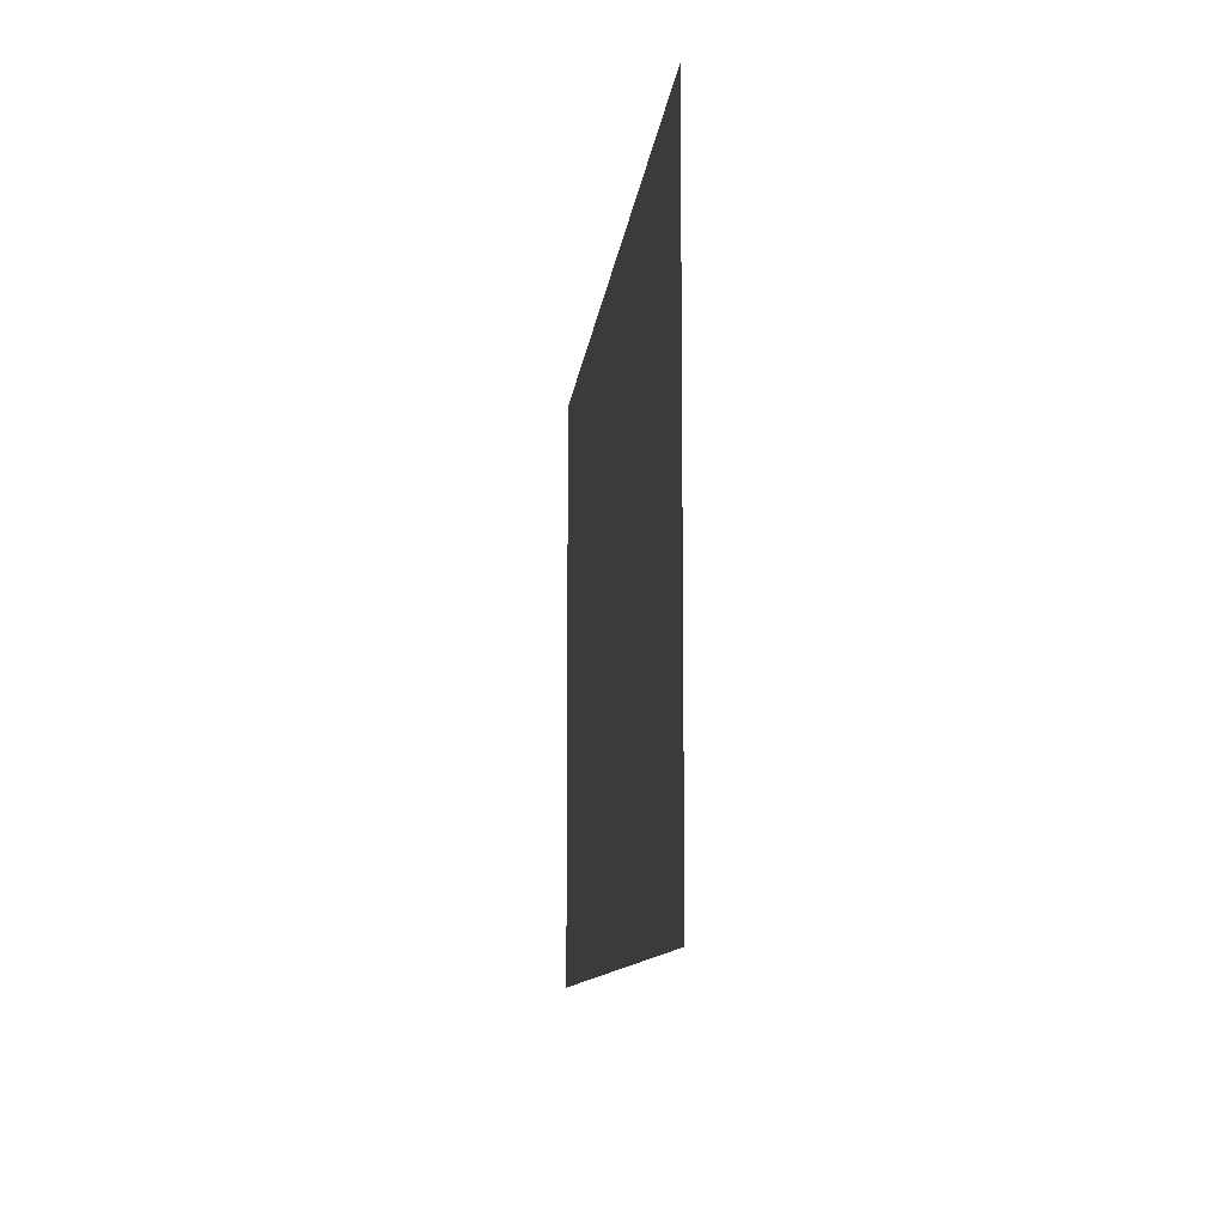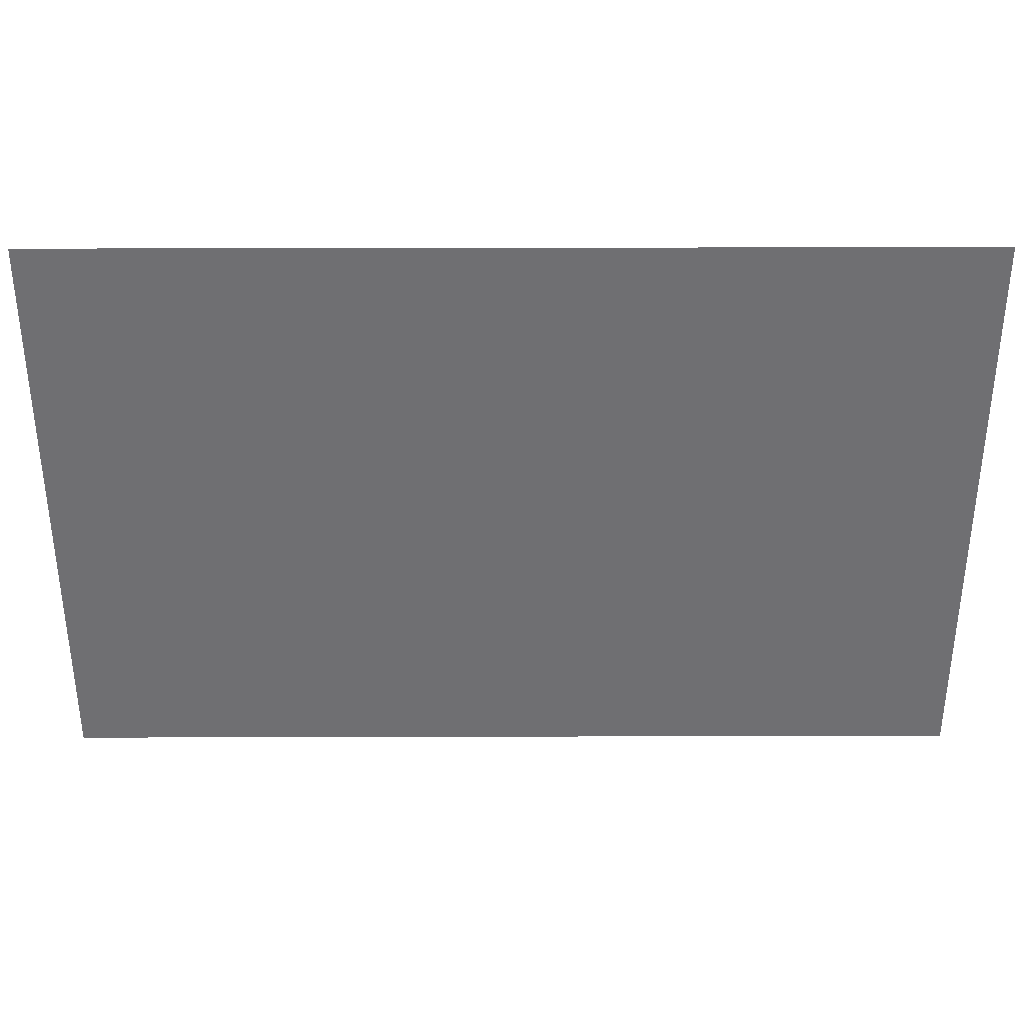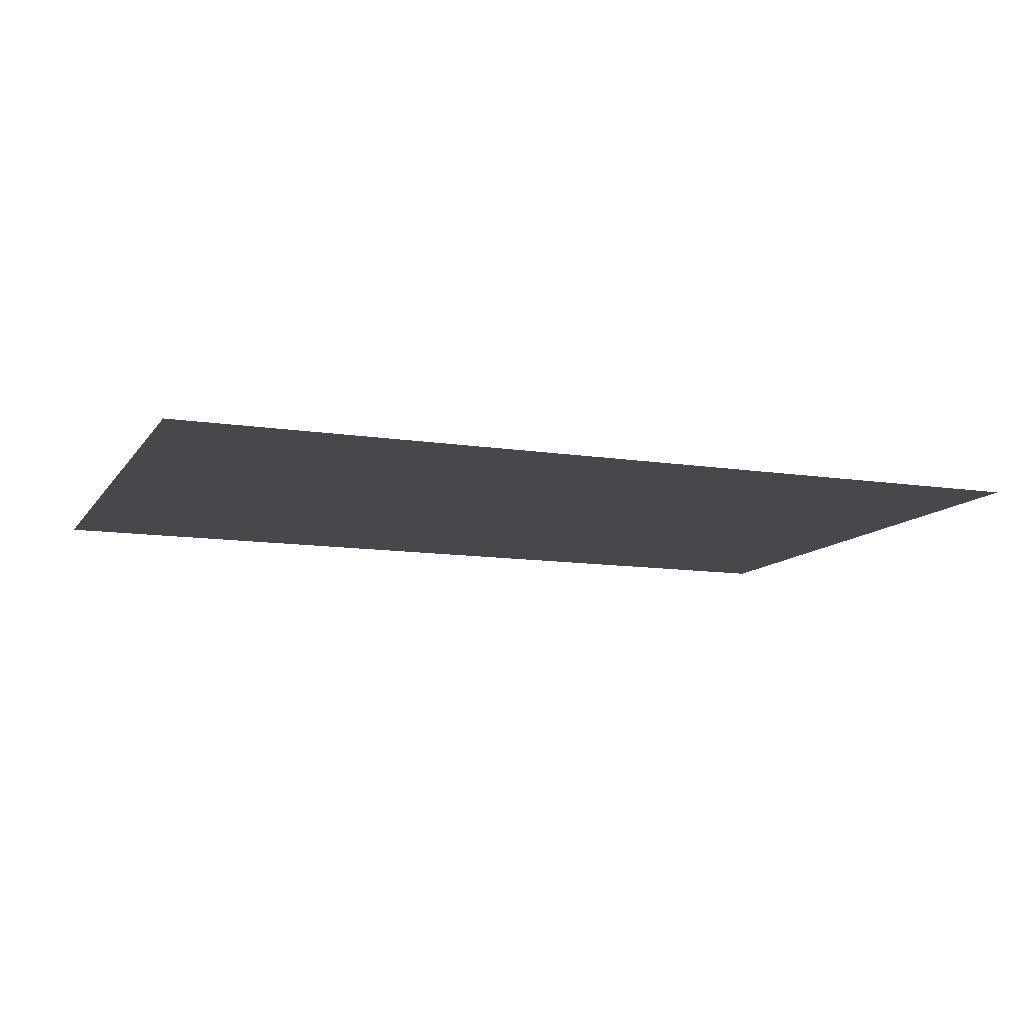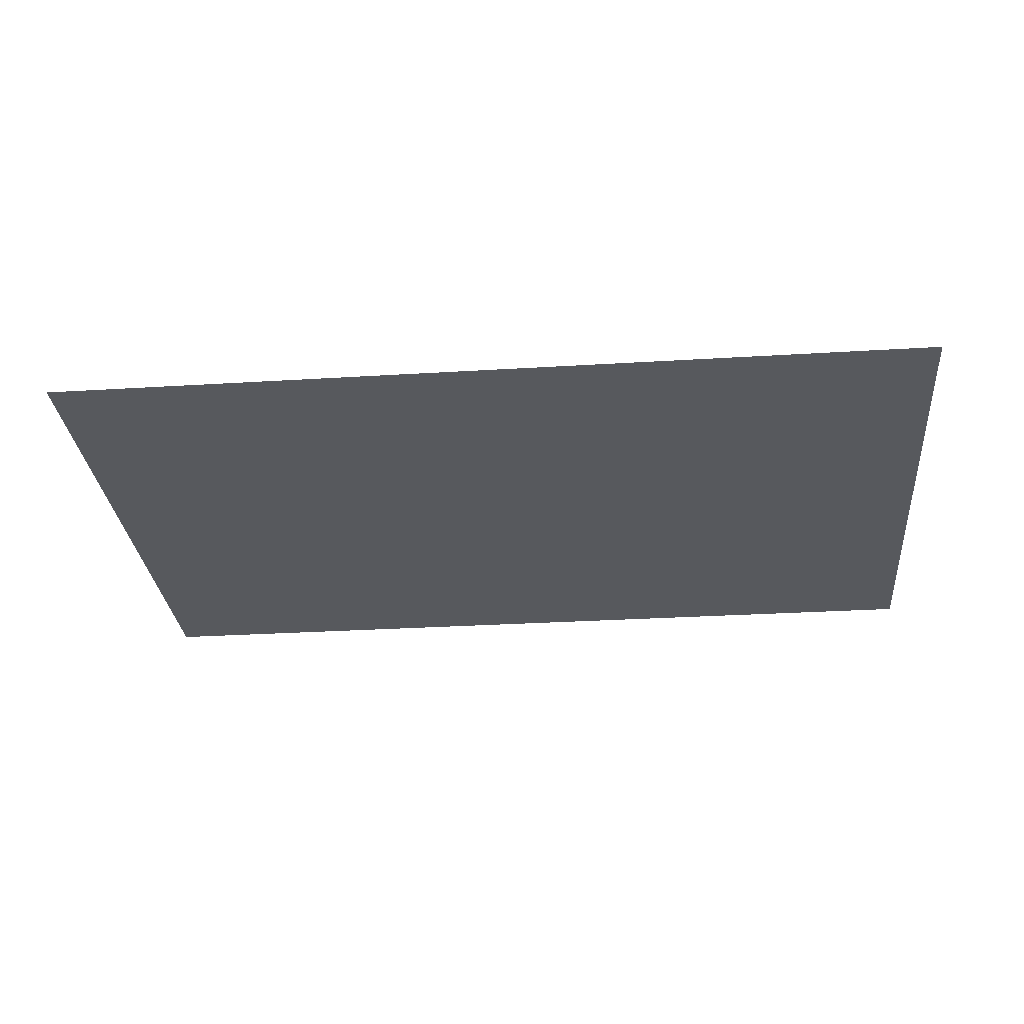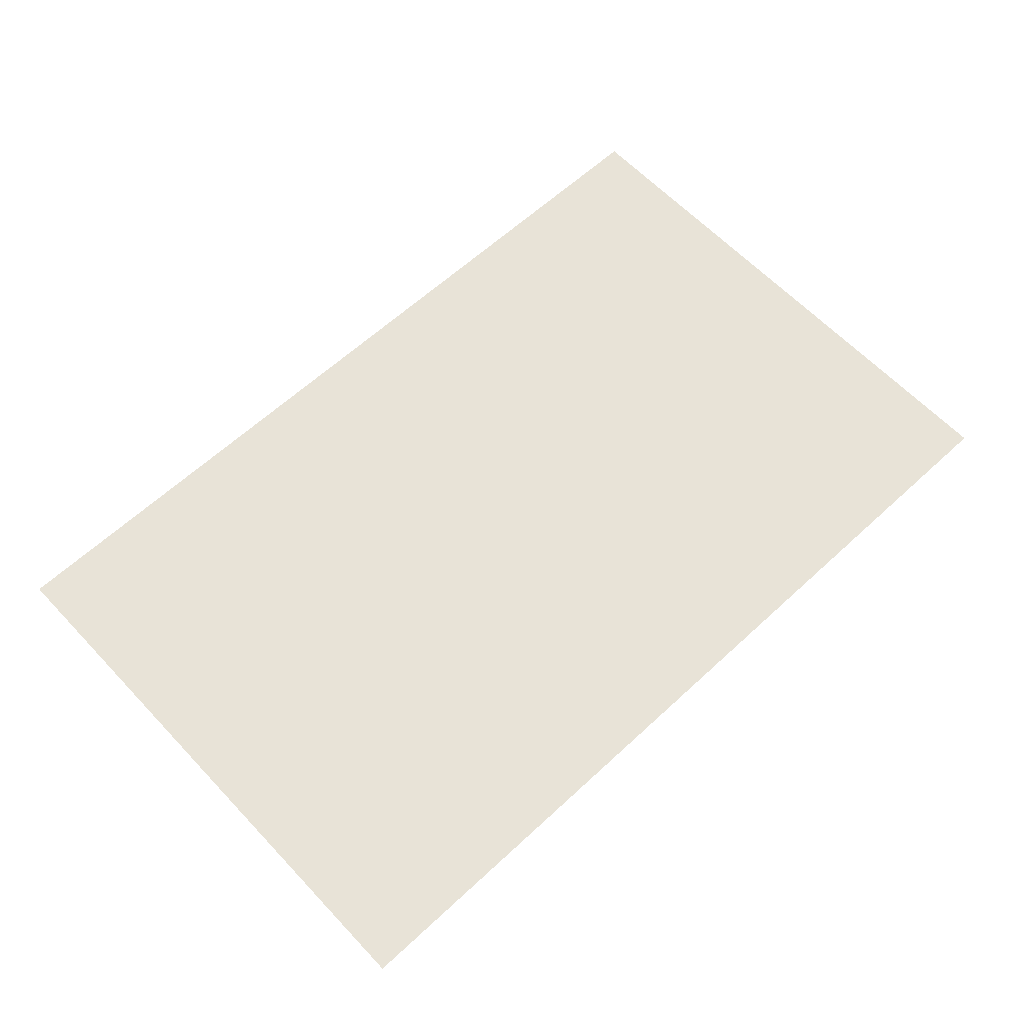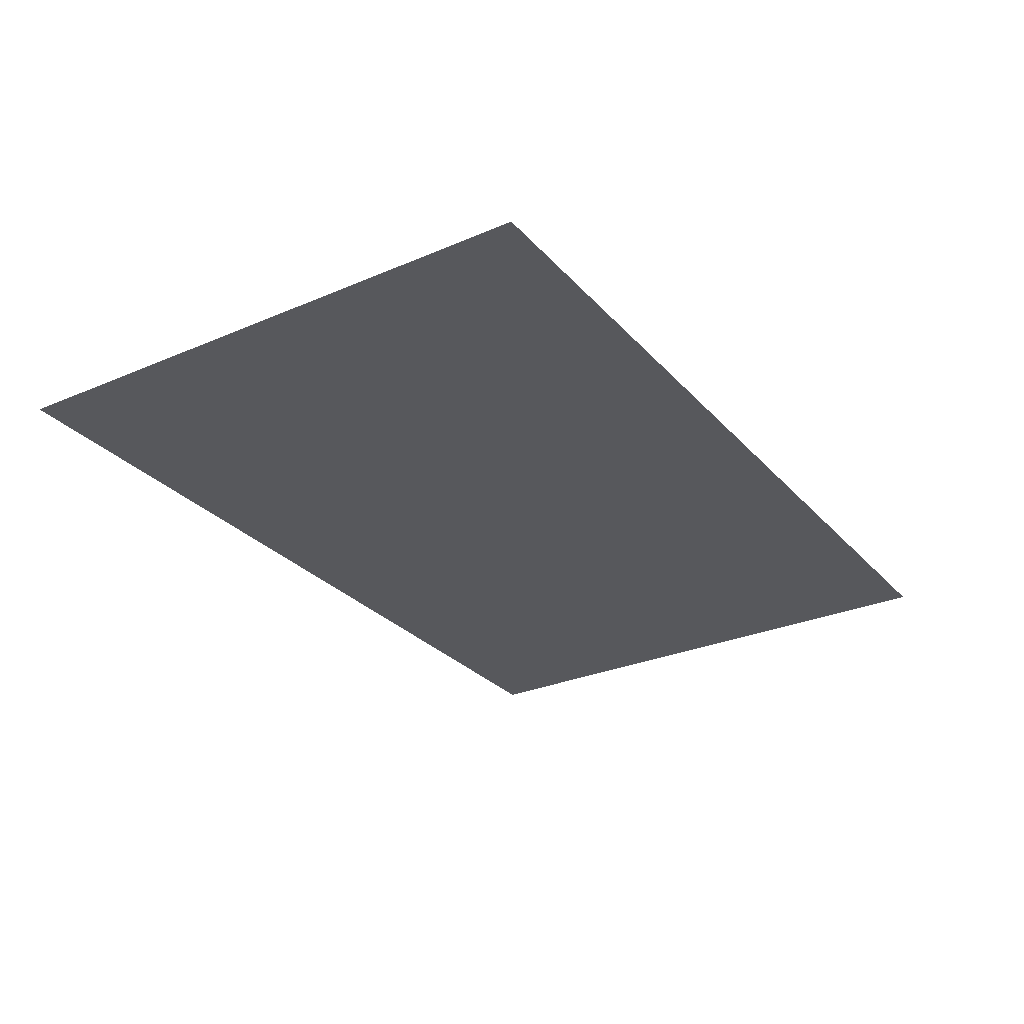
<metadata>
{"format":"obj","ext":"obj","renderer":"f3d","projection":"perspective","resolution":1024,"background":"white","views":[{"elev":-10.0,"azim":84.3,"up":"+Y"},{"elev":35.3,"azim":179.8,"up":"+Y"},{"elev":-11.3,"azim":158.9,"up":"+Z"},{"elev":-29.5,"azim":-174.8,"up":"+Z"},{"elev":62.1,"azim":-43.2,"up":"+Z"},{"elev":-28.5,"azim":-57.2,"up":"+Z"}]}
</metadata>
<code>
o ____01
v	-7000		-4500		0
v	 7000		-4500		0
v	 7000		 4500		0
v	-7000		 4500		0
f 1 2 3
f 1 3 4

</code>
